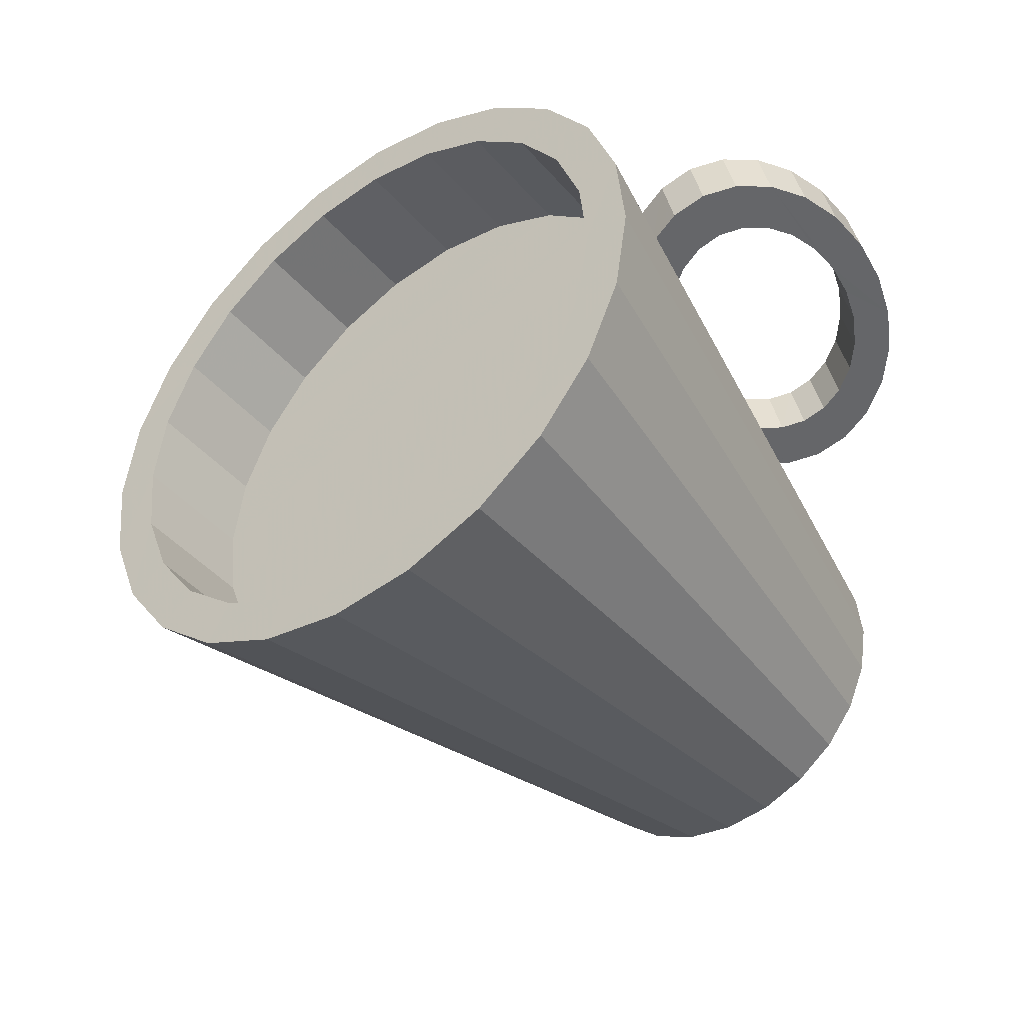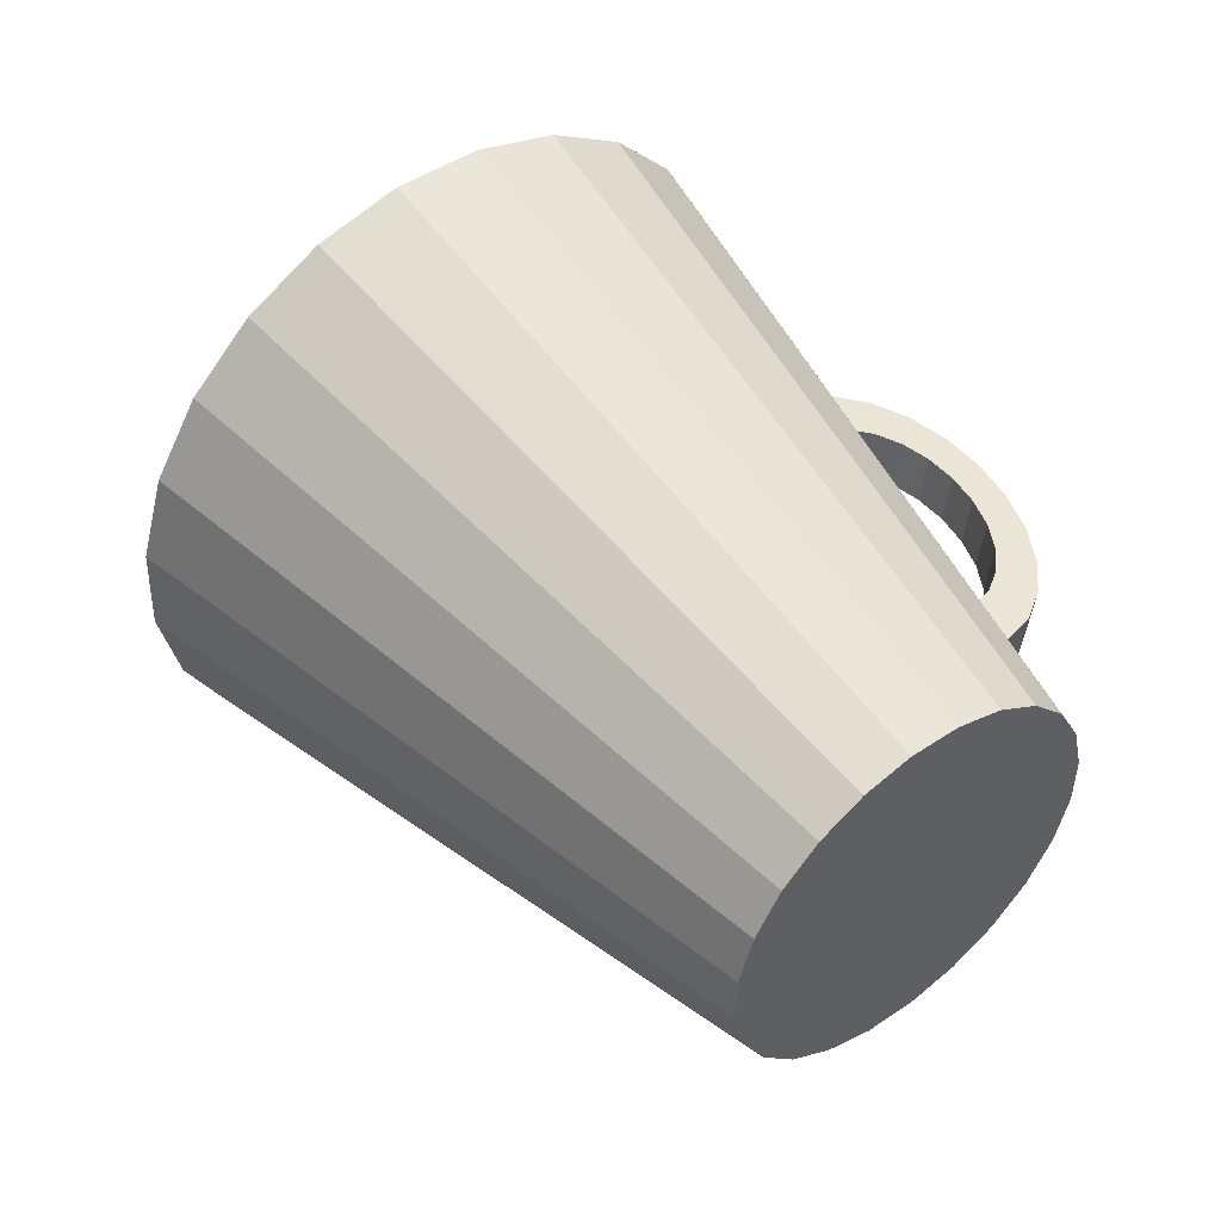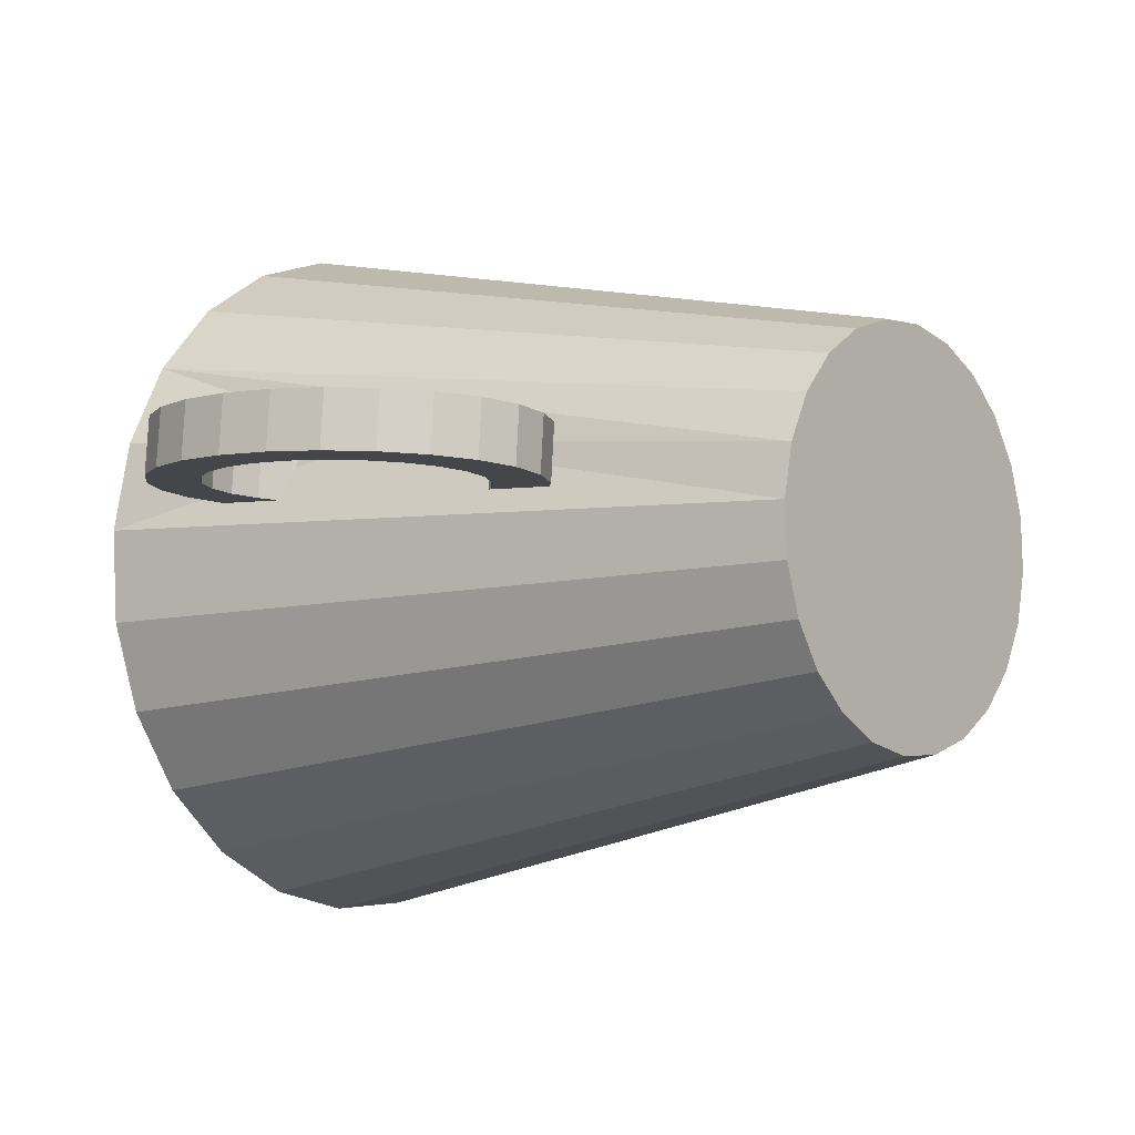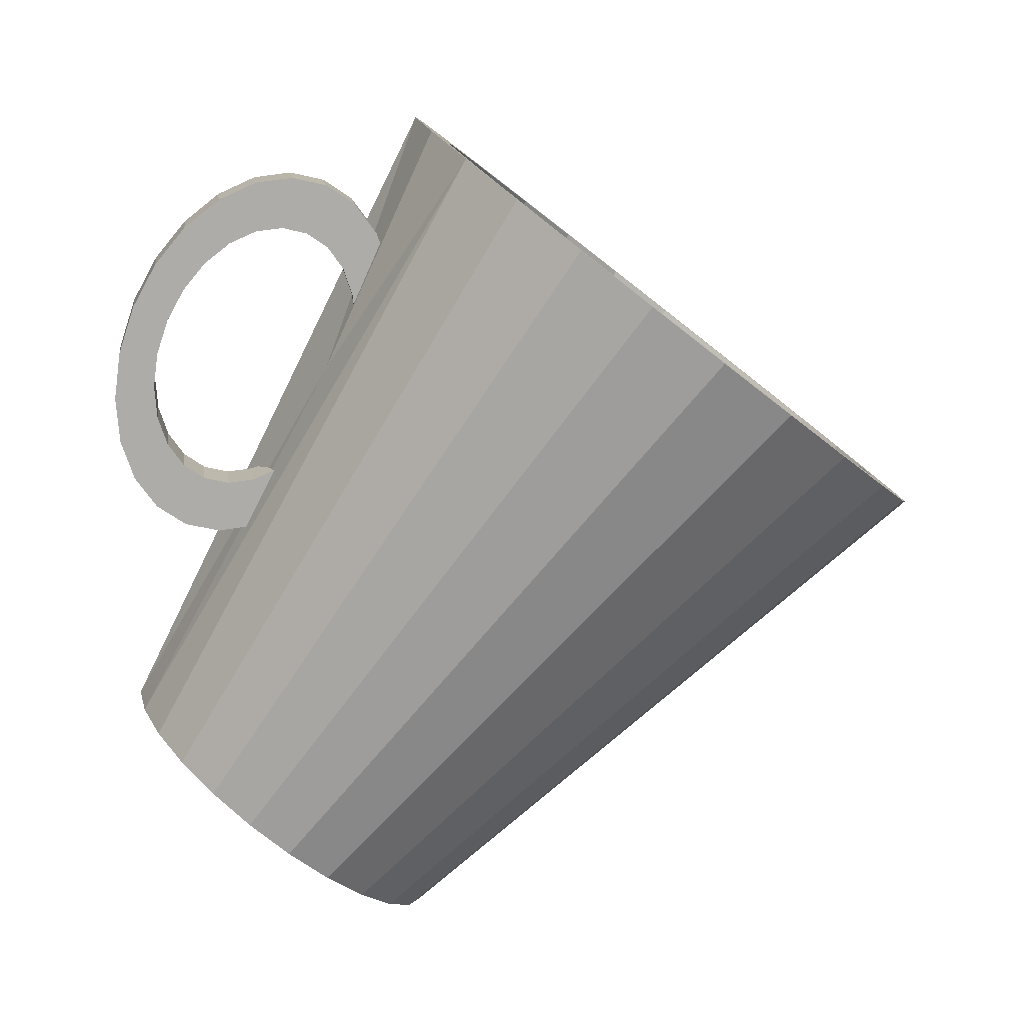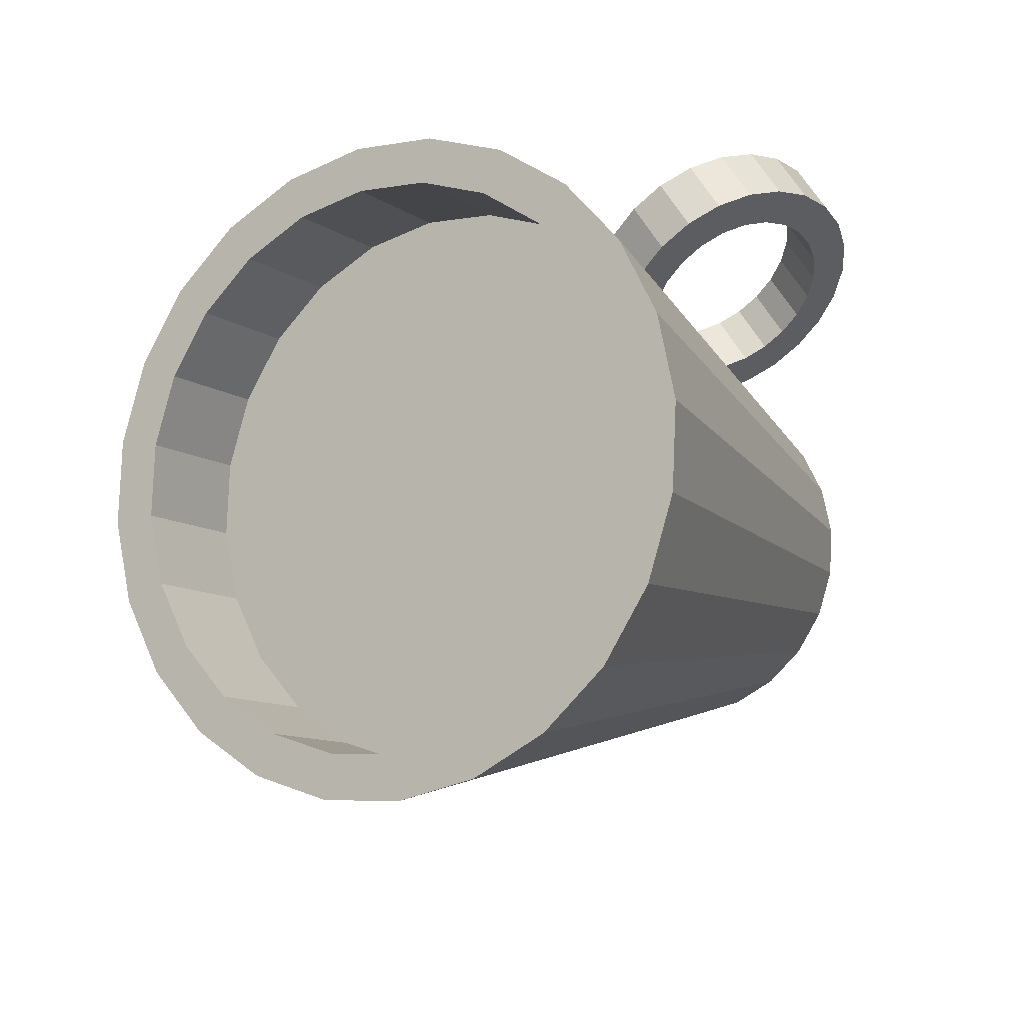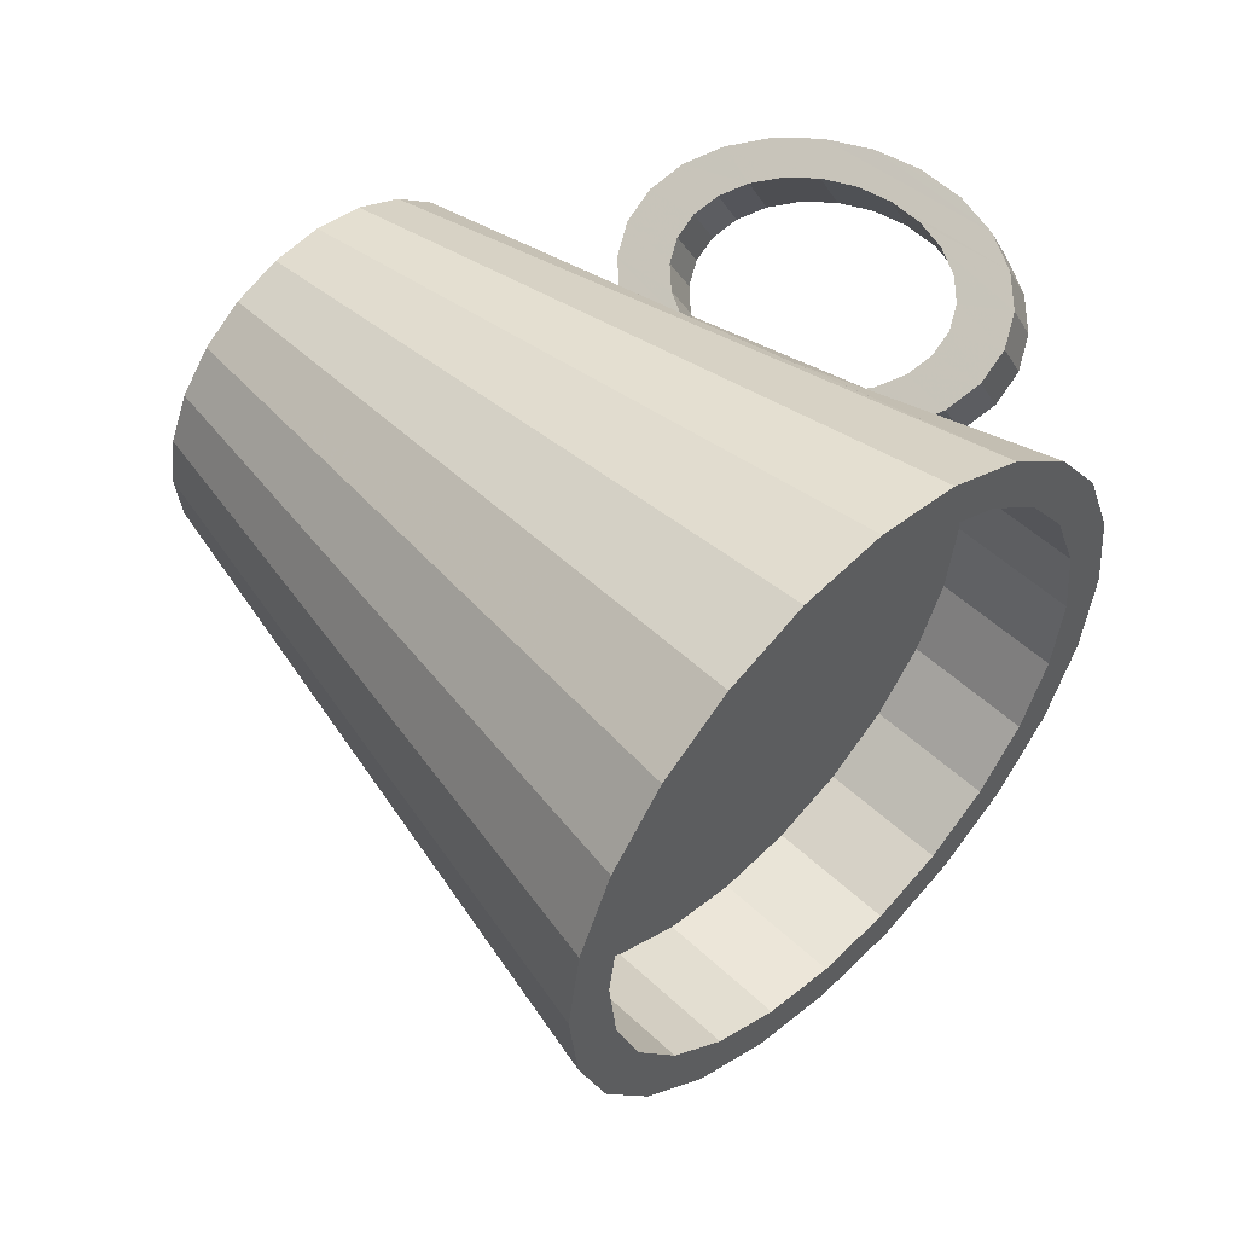
<metadata>
{"format":"obj","ext":"obj","renderer":"f3d","projection":"perspective","resolution":1024,"background":"white","views":[{"elev":34.3,"azim":-107.0,"up":"+Y"},{"elev":-51.4,"azim":-103.5,"up":"+Y"},{"elev":74.4,"azim":-82.7,"up":"+Z"},{"elev":18.1,"azim":76.6,"up":"+Y"},{"elev":55.0,"azim":-125.6,"up":"+Y"},{"elev":-10.2,"azim":114.6,"up":"+Z"}]}
</metadata>
<code>
v 0.001573 0.01951 0.008965
v -0.01407 0.01764 -0.007101
v -0.0002654 0.0122 0.004427
v 0.001504 0.00628 0.01886
v 0.001568 0.008136 0.01699
v -0.01206 0.01982 -0.004381
v -0.0006084 0.005762 0.01205
v -0.01209 0.002713 -0.01464
v -0.01631 0.01824 -0.006395
v -0.001102 0.0208 0.006005
v -0.002062 0.01783 0.01683
v 0.001266 0.02253 0.009642
v -0.001934 0.02122 0.01329
v -0.006414 -0.01913 0.004615
v 0.002587 0.004232 0.01045
v 0.009348 -0.01656 0.008017
v 0.002244 0.01431 0.006497
v -0.001532 -0.007599 0.01892
v -0.01395 0.007111 -0.02011
v -0.001276 0.01929 0.008653
v -0.0009154 0.01732 0.006753
v -0.001811 0.004265 -0.02344
v -0.00177 0.01782 0.01418
v -0.0004264 0.007415 0.009244
v -0.01399 0.02076 -0.003247
v -0.001281 0.007916 0.01667
v -0.008344 -0.01004 0.01581
v -0.0175 0.0125 -0.01351
v -0.01404 0.01023 -0.01625
v -0.0009204 0.005945 0.01477
v -0.01071 0.02282 -0.0006664
v -0.00924 0.0009095 -0.01682
v 0.001256 0.01137 0.01756
v -0.001583 0.02231 0.009329
v 0.01542 0.01503 -0.009896
v -0.0002624 0.004013 0.01013
v 0.001146 0.01319 0.01728
v 0.002682 0.005685 0.00856
v 0.006115 -0.0192 0.004708
v 0.009507 0.02148 -0.002012
v -0.004125 -0.008021 0.01837
v 0.01431 0.01216 -0.002582
v -0.004084 -0.01999 0.003588
v 0.001996 0.01939 0.005188
v 0.0008206 0.01575 0.01845
v 0.002229 0.01207 0.008211
v 0.002229 0.01732 0.004523
v 0.001077 0.01499 0.01664
v -0.002123 0.002751 -0.02532
v -0.001931 0.01304 0.019
v 0.002101 0.01603 0.006596
v -0.01751 0.01542 -0.009896
v 0.002206 0.004241 -0.02341
v 0.001054 0.01664 0.01569
v 0.002078 0.01813 0.004608
v -0.001593 0.01115 0.01724
v -0.0151 0.01521 -0.01012
v 0.002352 0.006595 0.01092
v -0.001488 -0.02044 0.003067
v 0.007984 -0.01013 0.01594
v 0.002096 0.005834 0.01379
v 0.001753 0.01872 0.007874
v -0.0001674 0.005466 0.008247
v -0.005694 0.004942 -0.02267
v 0.002434 0.003365 0.01244
v 0.001154 -0.007615 0.01894
v 0.01235 0.01968 -0.004199
v -0.01037 -0.01481 0.009886
v 0.001067 0.02231 0.01161
v 0.007019 0.003455 -0.02431
v 0.01233 0.002571 -0.01446
v 0.001748 0.006949 0.01618
v -0.0007484 0.01581 0.006283
v -0.002028 0.01553 0.01813
v -0.001795 0.01642 0.01538
v 0.002429 0.01494 0.00437
v 0.001149 0.01908 0.01313
v 0.01098 0.02269 -0.0005034
v -0.006618 0.003535 -0.02442
v -0.01628 0.00966 -0.01699
v -0.001777 0.01051 0.01937
v -0.01413 0.01233 -0.002795
v 0.002447 0.009029 0.008358
v 0.003791 -0.02003 0.003647
v -0.006449 -0.008853 0.0173
v -0.0004974 0.006376 0.01061
v -0.001096 0.0185 0.007562
v 0.002424 0.01068 0.007408
v 0.001272 0.008354 0.01953
v 0.00268 0.009922 0.005605
v 0.0014 0.009642 0.01746
v -0.0004154 0.003145 0.01213
v -0.01213 0.01451 -7.644e-05
v 0.002529 0.002724 -0.02528
v -0.001782 0.02209 0.0113
v 0.00801 -0.01802 0.006199
v -0.001101 0.00673 0.01586
v 0.002355 0.01248 0.006773
v -0.0008454 0.003363 0.0159
v -0.009293 0.01628 0.002153
v -0.009229 0.02159 -0.002153
v 0.0008186 0.01999 0.01549
v -0.0017 0.01886 0.01281
v -0.001444 0.01962 0.009952
v 0.006085 0.004873 -0.02258
v 0.006021 -0.0004435 -0.01827
v -0.005755 0.02284 -0.0005654
v -0.0004024 0.008809 0.008045
v 0.001198 -0.02046 0.003087
v -0.001874 -0.001052 -0.01914
v -0.009682 -0.01149 0.014
v -0.0004254 0.01046 0.007095
v 0.009559 0.006117 -0.02099
v -0.001577 0.008134 0.01922
v -0.001449 0.009423 0.01714
v 0.002583 0.01242 0.004739
v 0.00608 -0.008927 0.0174
v -0.001344 0.00606 0.01855
v -0.0141 0.004915 -0.01195
v -0.002199 0.02499 0.002141
v 0.0009136 0.02144 0.0136
v -0.00203 0.01977 0.01518
v -0.0004944 0.01226 0.00646
v 0.002235 0.003144 0.01441
v 0.01535 0.009713 -0.00559
v 0.01661 0.01805 -0.006148
v 0.009444 0.01617 0.002293
v 0.006948 0.02418 0.001274
v -0.01065 0.005022 -0.02264
v -0.0006044 0.01409 0.006183
v 0.001933 0.01754 0.007066
v 0.01004 -0.01493 0.01004
v 0.001078 0.01804 0.01449
v 0.002422 0.007635 0.009557
v 0.002143 -0.001076 -0.01911
v -0.006689 0.02426 0.001172
v -0.01202 0.008031 -0.01894
v -0.01516 0.009891 -0.005819
v 0.001928 0.006165 0.01509
v 0.00596 0.01745 0.003828
v 0.006024 0.02277 -0.0004774
v 0.01003 -0.01324 0.01213
v 0.001498 0.02209 0.007837
v -0.001702 0.01297 0.01697
v 0.001754 0.004652 0.01773
v -0.0006144 0.002924 0.0141
v 0.002714 0.007626 0.006908
v -0.008317 -0.01792 0.006077
v 0.01536 0.007185 -0.008713
v 0.01543 0.0125 -0.01302
v 0.01229 0.01436 0.0001066
v -0.005757 -0.0003745 -0.01836
v -0.0008524 0.01917 0.004875
v 0.00126 0.01969 0.01168
v -0.00194 0.01815 0.004578
v -0.001876 0.02347 0.0002716
v 0.01784 0.01229 -0.01325
v -0.001771 0.01477 0.01633
v 0.0009166 0.01326 0.01931
v 0.002453 0.02496 0.002176
v -0.0006194 0.0171 0.00421
v -0.009666 -0.01645 0.007874
v 0.003751 -0.008068 0.01842
v -0.009177 0.006226 -0.02113
v -0.0007524 0.005615 0.01347
v -0.01515 0.007363 -0.008941
v -0.01509 0.01268 -0.01325
v -0.001095 0.004433 0.01742
v -0.0001354 0.007406 0.006595
v -0.001351 0.02187 0.007524
v 0.01104 0.004895 -0.02248
v 0.01437 0.01748 -0.006888
v 0.01783 0.01522 -0.009631
v -0.001589 0.01947 0.01137
v 0.01432 0.006946 -0.0199
v 0.009332 -0.0116 0.01414
v 0.002141 0.02345 0.0003016
v -0.0004194 0.01472 0.004058
v 0.01428 0.0206 -0.003035
v -0.005818 0.01752 0.00374
v 0.001071 0.01073 0.01968
v 0.009496 0.0007995 -0.01668
v -0.0001684 0.009702 0.005292
v 0.01664 0.009468 -0.01675
v 0.002241 0.005981 0.01237
v 0.01239 0.007888 -0.01876
v 0.001747 0.02102 0.006318
v 0.002003 0.003583 0.01622
v 0.0007866 0.01805 0.01714
v 0.01433 0.004748 -0.01174
v 0.0144 0.01007 -0.01604
v 0.001404 0.01984 0.01026
v -0.01037 -0.01312 0.01197
f 176 132 142
f 132 176 60
f 126 60 176
f 60 126 179
f 126 157 179
f 157 126 173
f 126 142 173
f 142 126 176
f 132 173 142
f 173 132 157
f 16 157 132
f 157 16 184
f 96 184 16
f 184 96 175
f 96 171 175
f 171 96 39
f 96 117 39
f 96 60 117
f 16 60 96
f 132 60 16
f 179 117 60
f 117 179 78
f 179 172 78
f 179 35 172
f 179 184 35
f 179 157 184
f 184 150 35
f 150 184 175
f 150 175 191
f 191 175 186
f 186 175 171
f 186 171 113
f 113 171 70
f 39 70 171
f 70 39 84
f 39 163 84
f 39 117 163
f 78 163 117
f 163 78 128
f 78 40 128
f 78 67 40
f 78 172 67
f 172 151 67
f 151 172 42
f 35 42 172
f 42 35 125
f 150 125 35
f 125 150 149
f 191 149 150
f 149 191 190
f 186 190 191
f 190 186 71
f 186 182 71
f 182 186 113
f 113 106 182
f 106 113 105
f 113 70 105
f 105 70 94
f 84 94 70
f 94 84 109
f 84 66 109
f 84 163 66
f 128 66 163
f 128 46 66
f 160 46 128
f 120 46 160
f 120 18 46
f 120 41 18
f 41 120 136
f 120 107 136
f 120 156 107
f 120 177 156
f 160 177 120
f 160 141 177
f 128 141 160
f 128 40 141
f 127 141 40
f 141 127 140
f 127 67 151
f 67 127 40
f 105 135 106
f 135 105 53
f 105 94 53
f 53 94 49
f 109 49 94
f 49 109 59
f 109 41 59
f 109 18 41
f 109 66 18
f 46 18 66
f 59 41 43
f 43 41 85
f 136 85 41
f 85 136 31
f 136 101 31
f 136 107 101
f 180 101 107
f 101 180 100
f 156 55 155
f 55 156 177
f 177 140 55
f 140 177 141
f 155 107 156
f 107 155 180
f 53 110 135
f 110 53 22
f 53 49 22
f 22 49 64
f 64 49 79
f 59 79 49
f 79 59 43
f 43 129 79
f 129 43 14
f 43 85 14
f 14 85 27
f 31 27 85
f 27 31 25
f 31 6 25
f 31 101 6
f 100 6 101
f 6 100 93
f 64 32 152
f 32 64 164
f 64 79 164
f 164 79 129
f 164 129 137
f 137 129 19
f 14 19 129
f 19 14 148
f 14 27 148
f 148 27 111
f 27 9 111
f 9 27 25
f 25 2 9
f 25 6 2
f 6 82 2
f 82 6 93
f 32 137 8
f 137 32 164
f 29 8 137
f 8 29 119
f 167 119 29
f 119 167 166
f 57 166 167
f 166 57 138
f 2 138 57
f 138 2 82
f 9 2 57
f 9 57 167
f 9 167 19
f 29 19 167
f 137 19 29
f 9 19 80
f 148 80 19
f 80 148 162
f 148 193 162
f 148 111 193
f 111 52 193
f 52 111 9
f 9 80 52
f 52 80 28
f 162 28 80
f 28 162 68
f 162 193 68
f 52 68 193
f 68 52 28
f 152 22 64
f 22 152 110
f 127 182 140
f 127 71 182
f 151 71 127
f 151 190 71
f 42 190 151
f 42 149 190
f 149 42 125
f 140 182 106
f 140 106 55
f 55 106 135
f 180 152 100
f 180 110 152
f 155 110 180
f 155 135 110
f 55 135 155
f 100 32 93
f 100 152 32
f 93 8 82
f 93 32 8
f 82 119 138
f 82 8 119
f 138 119 166
f 63 15 36
f 15 63 38
f 63 147 38
f 147 63 169
f 63 183 169
f 183 63 36
f 183 36 3
f 3 36 92
f 36 65 92
f 65 36 15
f 15 116 65
f 15 90 116
f 38 90 15
f 90 38 147
f 147 183 90
f 183 147 169
f 3 90 183
f 90 3 116
f 178 116 3
f 116 178 76
f 161 76 178
f 76 161 47
f 161 44 47
f 44 161 153
f 161 73 153
f 161 130 73
f 161 123 130
f 178 123 161
f 178 112 123
f 178 108 112
f 3 108 178
f 3 92 108
f 92 24 108
f 24 92 146
f 92 124 146
f 124 92 65
f 65 134 124
f 134 65 83
f 65 116 83
f 83 116 76
f 83 76 88
f 88 76 98
f 98 76 47
f 98 47 17
f 17 47 51
f 51 47 44
f 51 44 131
f 131 44 187
f 153 187 44
f 187 153 10
f 153 21 10
f 153 73 21
f 73 131 21
f 131 73 51
f 130 51 73
f 51 130 17
f 123 17 130
f 17 123 98
f 112 98 123
f 98 112 88
f 112 83 88
f 83 112 108
f 24 83 108
f 83 24 134
f 24 58 134
f 58 24 86
f 24 146 86
f 86 146 7
f 7 146 99
f 146 188 99
f 188 146 124
f 124 185 188
f 124 58 185
f 124 134 58
f 86 185 58
f 185 86 7
f 165 185 7
f 185 165 61
f 165 139 61
f 139 165 30
f 165 99 30
f 7 99 165
f 30 99 168
f 99 145 168
f 145 99 188
f 188 139 145
f 188 61 139
f 188 185 61
f 145 139 72
f 30 72 139
f 72 30 97
f 30 168 97
f 97 168 118
f 145 118 168
f 118 145 4
f 145 72 4
f 4 72 5
f 72 26 5
f 26 72 97
f 97 118 26
f 26 118 115
f 115 118 114
f 4 114 118
f 114 4 89
f 4 91 89
f 4 5 91
f 26 91 5
f 91 26 115
f 56 91 115
f 91 56 33
f 144 33 56
f 33 144 37
f 144 48 37
f 48 144 158
f 144 81 158
f 56 81 144
f 56 114 81
f 115 114 56
f 89 81 114
f 81 89 181
f 89 33 181
f 89 91 33
f 181 33 37
f 181 37 48
f 181 48 159
f 159 48 54
f 48 75 54
f 75 48 158
f 158 50 75
f 158 81 50
f 81 159 50
f 159 81 181
f 45 50 159
f 50 45 74
f 189 74 45
f 74 189 11
f 189 122 11
f 122 189 102
f 45 102 189
f 45 121 102
f 159 121 45
f 159 69 121
f 159 54 69
f 133 69 54
f 77 69 133
f 77 12 69
f 154 12 77
f 192 12 154
f 192 143 12
f 1 143 192
f 1 187 143
f 62 187 1
f 131 187 62
f 87 131 62
f 131 87 21
f 10 21 87
f 10 87 20
f 62 20 87
f 20 62 1
f 192 20 1
f 20 192 104
f 192 174 104
f 174 192 154
f 77 174 154
f 174 77 103
f 133 103 77
f 103 133 23
f 54 23 133
f 23 54 75
f 95 23 75
f 95 103 23
f 34 103 95
f 34 174 103
f 34 104 174
f 170 104 34
f 170 20 104
f 10 20 170
f 170 187 10
f 187 170 143
f 170 12 143
f 12 170 34
f 34 69 12
f 69 34 95
f 13 69 95
f 69 13 121
f 13 102 121
f 102 13 122
f 13 74 122
f 13 50 74
f 95 50 13
f 75 50 95
f 122 74 11

</code>
